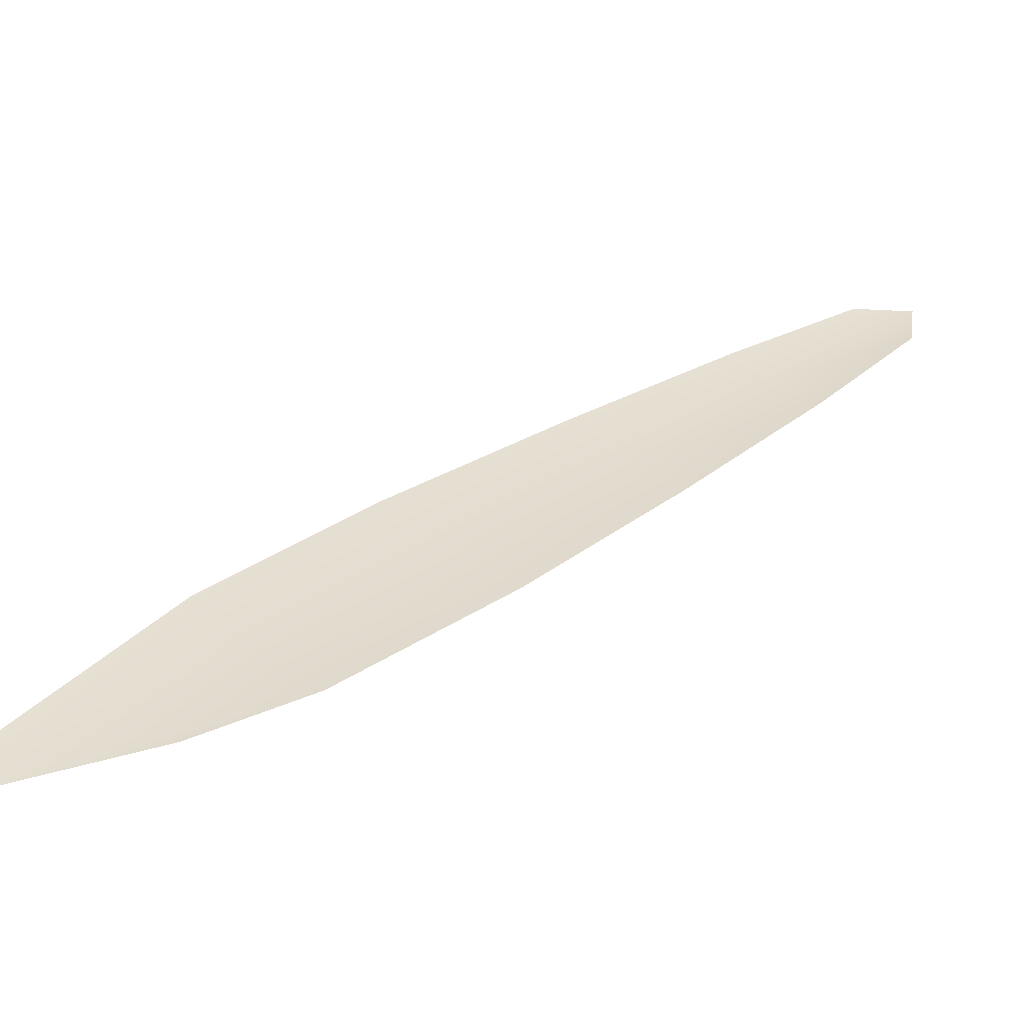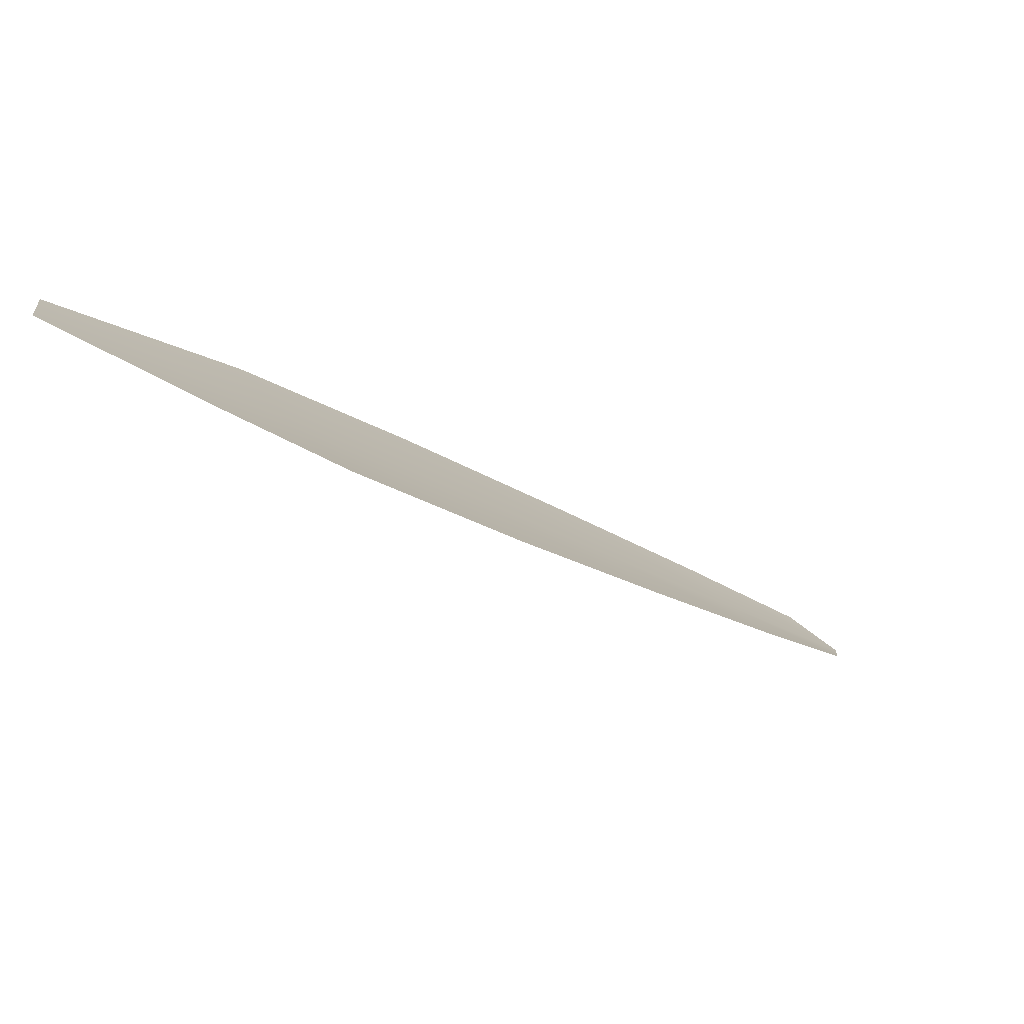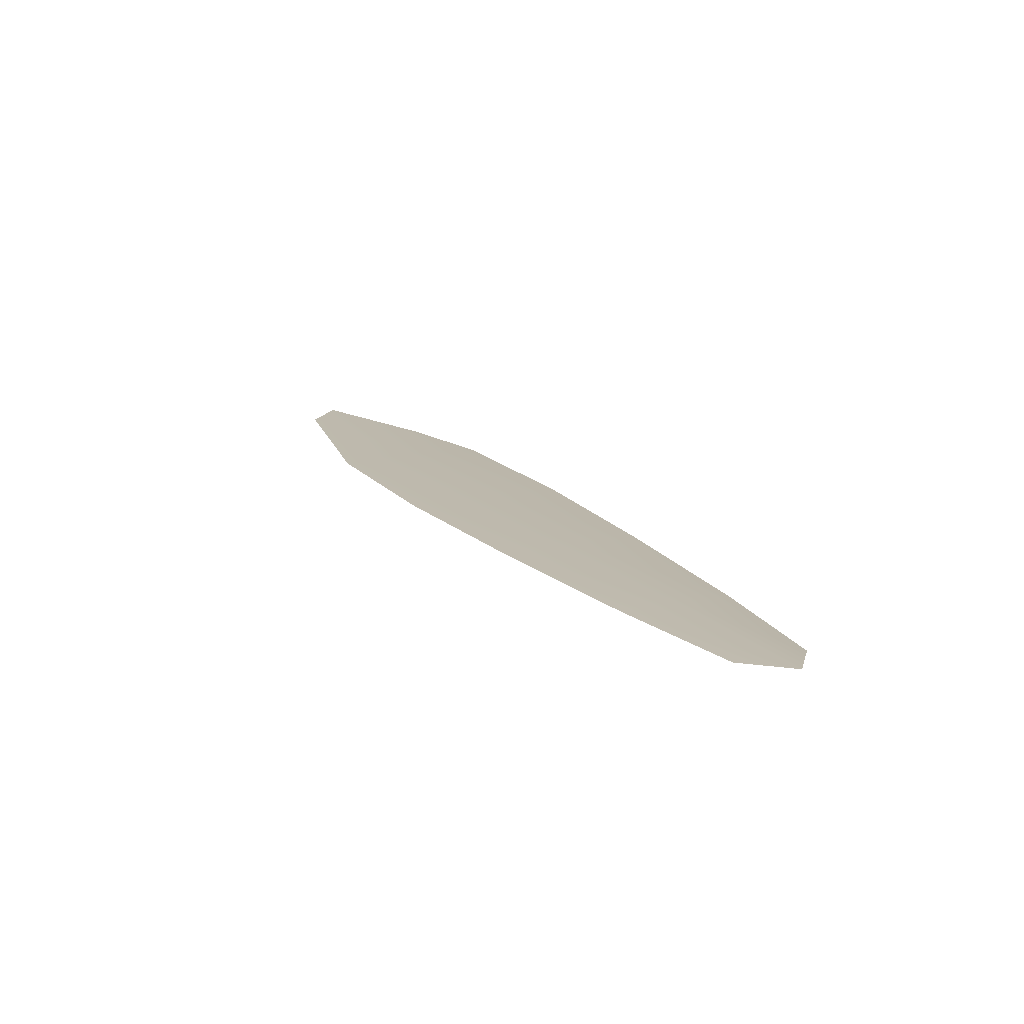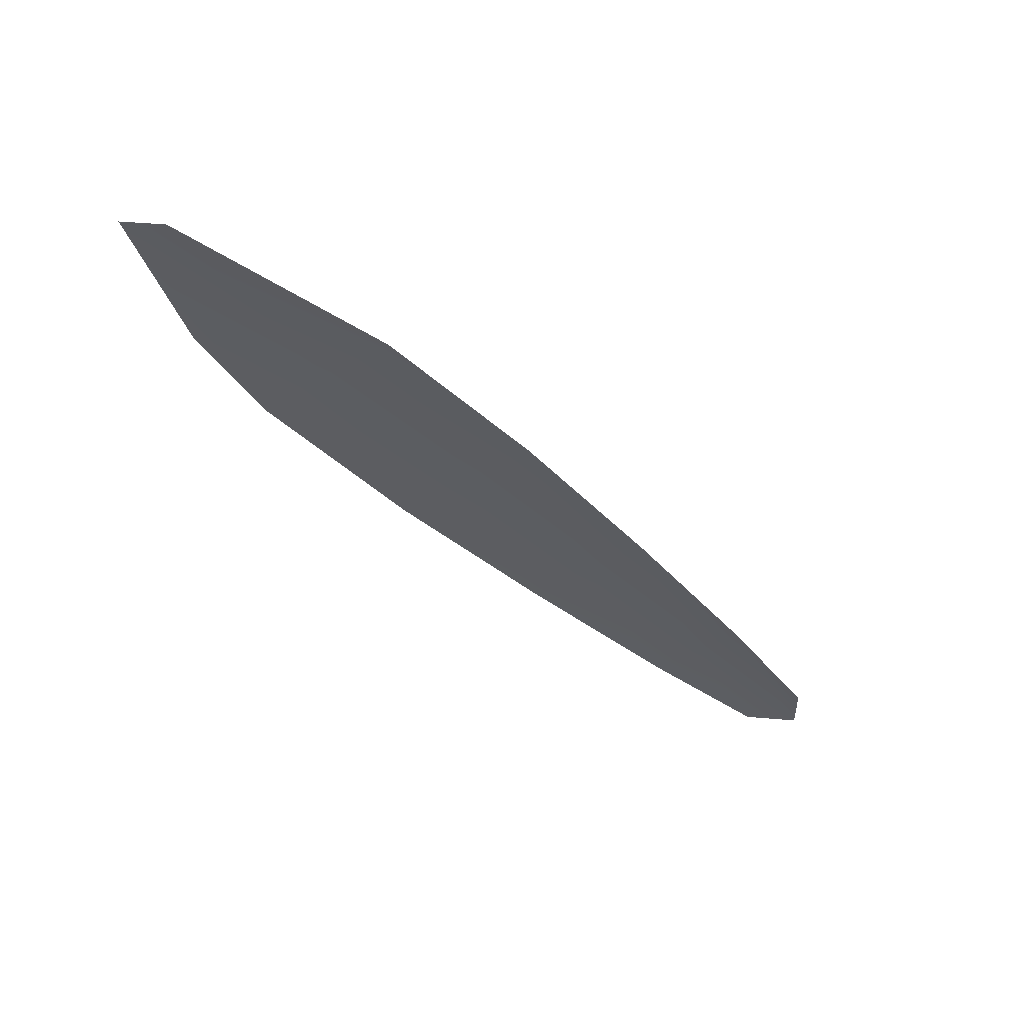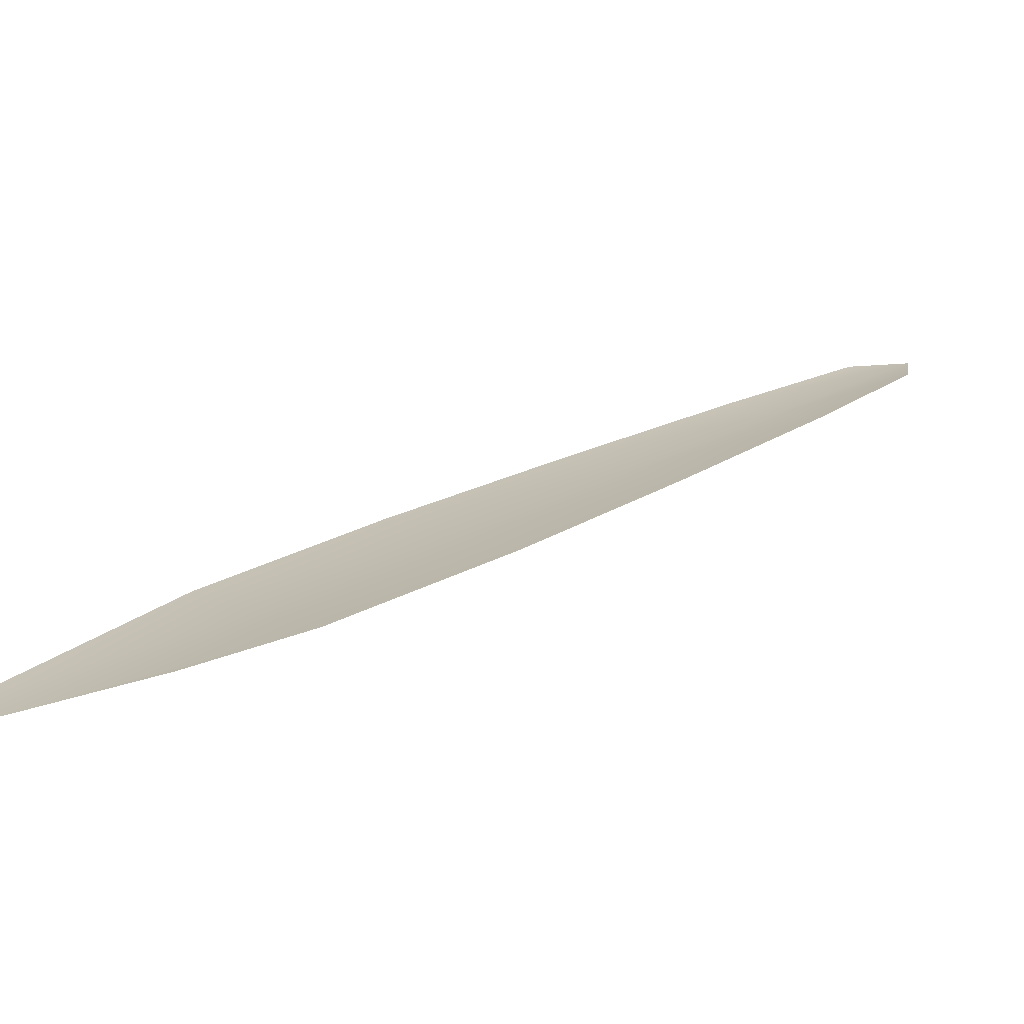
<metadata>
{"format":"obj","ext":"obj","renderer":"f3d","projection":"perspective","resolution":1024,"background":"white","views":[{"elev":-55.7,"azim":176.1,"up":"+Y"},{"elev":-79.1,"azim":146.7,"up":"+Y"},{"elev":14.8,"azim":-159.7,"up":"+Z"},{"elev":-35.7,"azim":83.3,"up":"+Z"},{"elev":-72.9,"azim":-174.8,"up":"+Y"}]}
</metadata>
<code>
o feather_flight_primary_018
v 0.291 0.2387 0.0904
v 0.2846 0.2323 0.0904
v 0.3826 0.1466 0.09041
v 0.3638 0.1494 0.09041
v 0.2835 0.2398 0.09093
v 0.3819 0.1413 0.09094
v 0.307 0.226 0.0904
v 0.3271 0.2088 0.0904
v 0.3467 0.1911 0.09041
v 0.3651 0.1722 0.09041
v 0.351 0.1581 0.09041
v 0.3321 0.1765 0.09041
v 0.3144 0.1961 0.0904
v 0.2972 0.2162 0.0904
v 0.3021 0.2211 0.09093
v 0.3208 0.2025 0.09093
v 0.3394 0.1838 0.09093
v 0.3581 0.1652 0.09094
f 18 10 3 6
f 11 18 6 4
f 5 1 7 15
f 15 7 8 16
f 16 8 9 17
f 17 9 10 18
f 2 5 15 14
f 14 15 16 13
f 13 16 17 12
f 12 17 18 11

</code>
